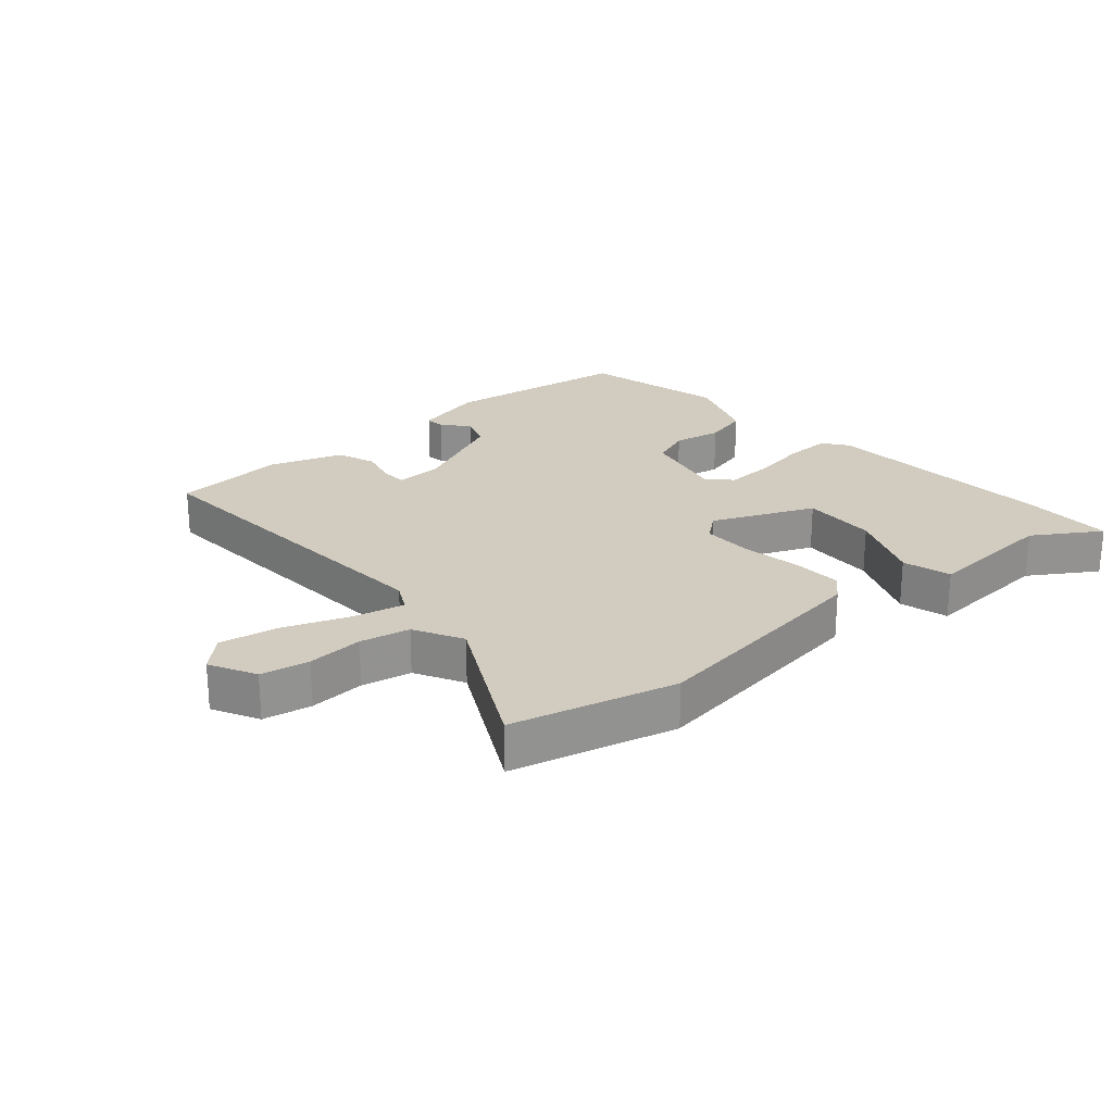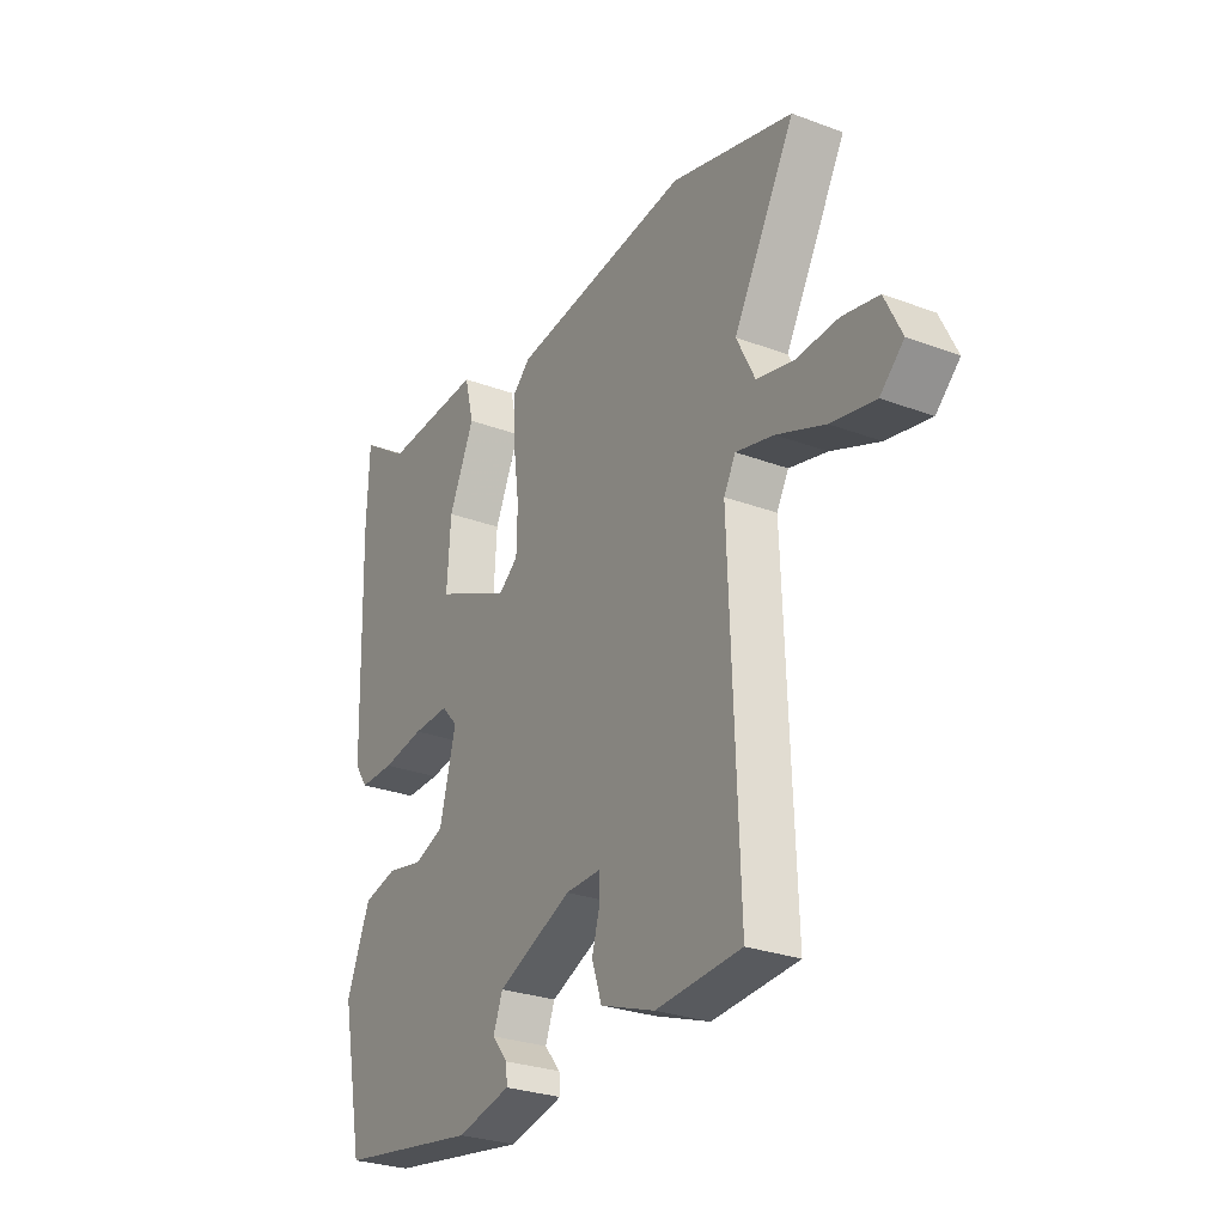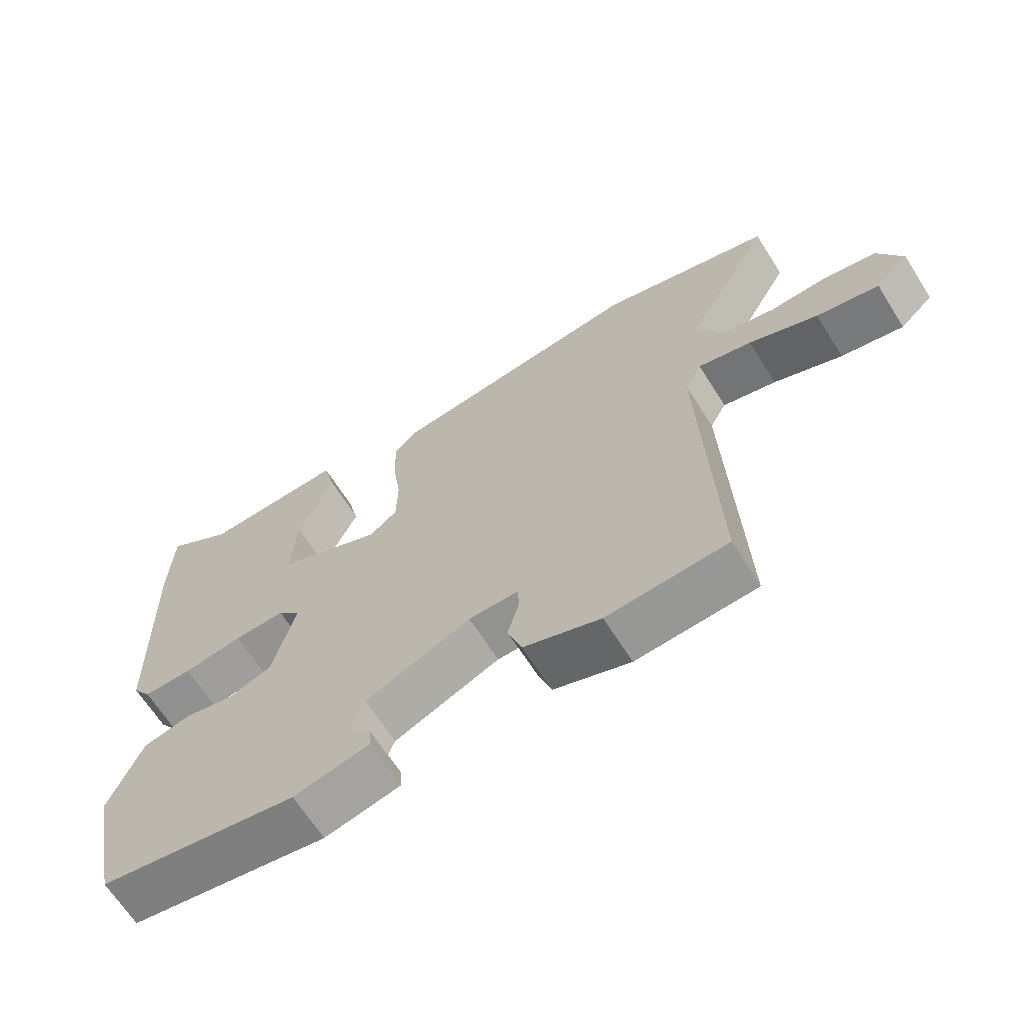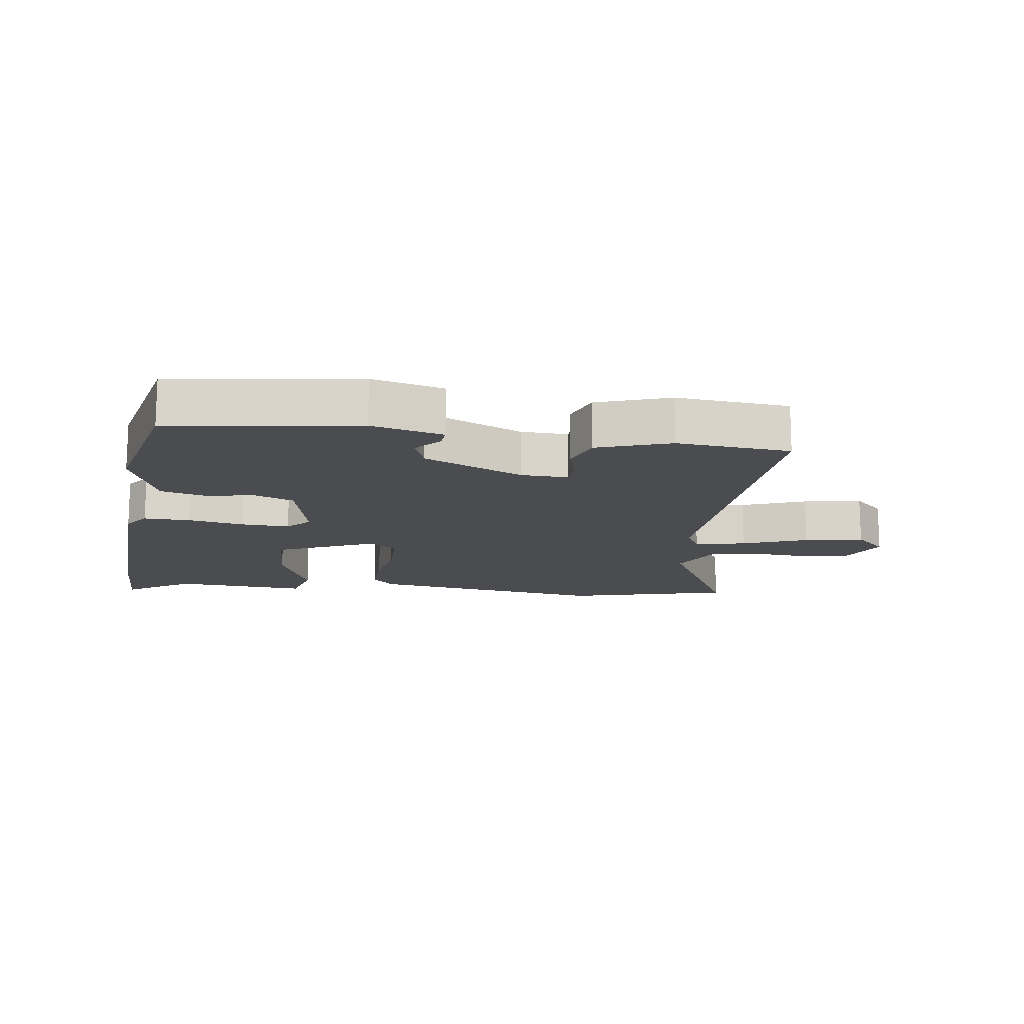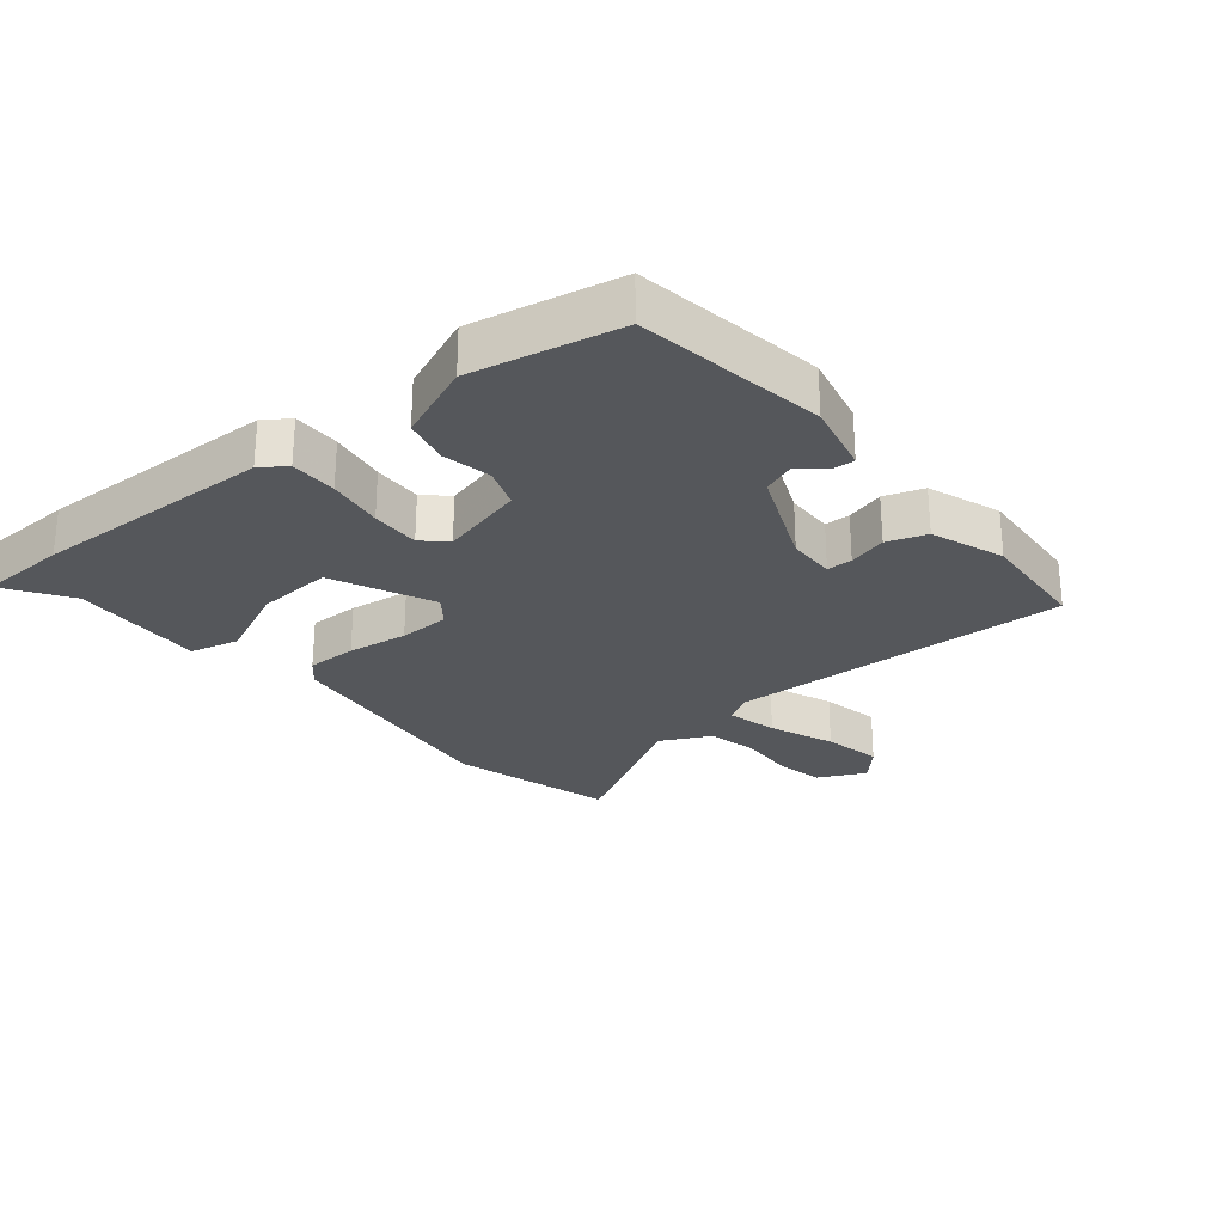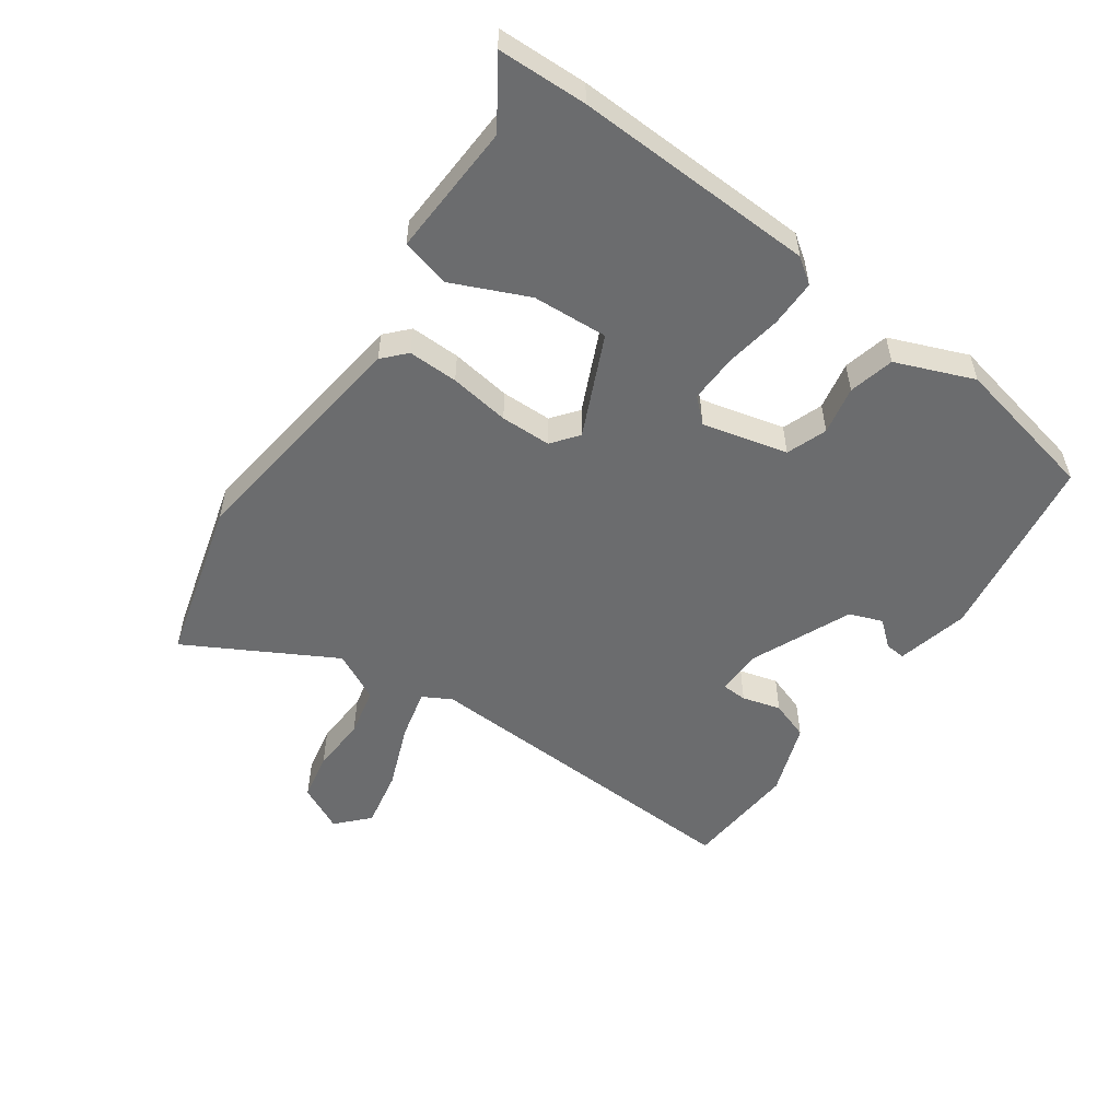
<metadata>
{"format":"obj","ext":"obj","renderer":"f3d","projection":"perspective","resolution":1024,"background":"white","views":[{"elev":23.9,"azim":-42.4,"up":"+Y"},{"elev":-27.9,"azim":-119.7,"up":"+Z"},{"elev":-65.8,"azim":-147.7,"up":"+Z"},{"elev":-14.8,"azim":170.8,"up":"+Y"},{"elev":-26.8,"azim":129.3,"up":"+Y"},{"elev":-53.6,"azim":54.4,"up":"+Y"}]}
</metadata>
<code>
v 0.437 0.07 -0.476
v 0.139 0.07 -0.524
v 0.025 0.07 -0.498
v 0.027 0.07 -0.466
v 0.061 0.07 -0.425
v 0.041 0.07 -0.373
v -0.117 0.07 -0.306
v -0.192 0.07 -0.305
v -0.193 0.07 -0.345
v -0.176 0.07 -0.406
v -0.197 0.07 -0.468
v -0.312 0.07 -0.51
v -0.492 0.07 -0.498
v -0.472 0.07 0.04
v -0.497 0.07 0.085
v -0.577 0.07 0.065
v -0.679 0.07 0.024
v -0.772 0.07 0.005
v -0.822 0.07 0.051
v -0.786 0.07 0.125
v -0.71 0.07 0.141
v -0.621 0.07 0.137
v -0.543 0.07 0.155
v -0.504 0.07 0.233
v -0.633 0.07 0.463
v -0.376 0.07 0.535
v 0.002 0.07 0.49
v 0.038 0.07 0.457
v 0.037 0.07 0.378
v 0.024 0.07 0.283
v 0.026 0.07 0.203
v 0.068 0.07 0.171
v 0.226 0.07 0.244
v 0.218 0.07 0.363
v 0.164 0.07 0.482
v 0.183 0.07 0.559
v 0.394 0.07 0.55
v 0.496 0.07 0.619
v 0.501 0.07 0.478
v 0.49 0.07 0.097
v 0.462 0.07 0.057
v 0.388 0.07 0.057
v 0.299 0.07 0.071
v 0.222 0.07 0.073
v 0.188 0.07 0.036
v 0.222 0.07 -0.098
v 0.286 0.07 -0.121
v 0.362 0.07 -0.105
v 0.434 0.07 -0.122
v 0.484 0.07 -0.244
v 0.437 0 -0.476
v 0.139 0 -0.524
v 0.025 0 -0.498
v 0.027 0 -0.466
v 0.061 0 -0.425
v 0.041 0 -0.373
v -0.117 0 -0.306
v -0.192 0 -0.305
v -0.193 0 -0.345
v -0.176 0 -0.406
v -0.197 0 -0.468
v -0.312 0 -0.51
v -0.492 0 -0.498
v -0.472 0 0.04
v -0.497 0 0.085
v -0.577 0 0.065
v -0.679 0 0.024
v -0.772 0 0.005
v -0.822 0 0.051
v -0.786 0 0.125
v -0.71 0 0.141
v -0.621 0 0.137
v -0.543 0 0.155
v -0.504 0 0.233
v -0.633 0 0.463
v -0.376 0 0.535
v 0.002 0 0.49
v 0.038 0 0.457
v 0.037 0 0.378
v 0.024 0 0.283
v 0.026 0 0.203
v 0.068 0 0.171
v 0.226 0 0.244
v 0.218 0 0.363
v 0.164 0 0.482
v 0.183 0 0.559
v 0.394 0 0.55
v 0.496 0 0.619
v 0.501 0 0.478
v 0.49 0 0.097
v 0.462 0 0.057
v 0.388 0 0.057
v 0.299 0 0.071
v 0.222 0 0.073
v 0.188 0 0.036
v 0.222 0 -0.098
v 0.286 0 -0.121
v 0.362 0 -0.105
v 0.434 0 -0.122
v 0.484 0 -0.244
f 47 48 49 50
f 46 47 50 1
f 40 41 42 43
f 40 43 44
f 37 38 39 40
f 37 40 44
f 34 35 36 37
f 33 34 37
f 33 37 44 45
f 27 28 29 30
f 27 30 31
f 24 25 26 27
f 23 24 27 31
f 22 23 31 32
f 20 21 22
f 19 20 22 32
f 16 17 18 19
f 15 16 19
f 11 12 13 14
f 9 10 11 14
f 8 9 14 15
f 7 8 15
f 6 7 15
f 2 3 4 5
f 46 1 2 5
f 45 46 5 6
f 32 33 45 6
f 15 19 32
f 6 15 32
f 100 99 98 97
f 51 100 97 96
f 93 92 91 90
f 94 93 90
f 90 89 88 87
f 94 90 87
f 87 86 85 84
f 87 84 83
f 95 94 87 83
f 80 79 78 77
f 81 80 77
f 77 76 75 74
f 81 77 74 73
f 82 81 73 72
f 72 71 70
f 82 72 70 69
f 69 68 67 66
f 69 66 65
f 64 63 62 61
f 64 61 60 59
f 65 64 59 58
f 65 58 57
f 65 57 56
f 55 54 53 52
f 55 52 51 96
f 56 55 96 95
f 56 95 83 82
f 82 69 65
f 82 65 56
f 1 51 52 2
f 2 52 53 3
f 3 53 54 4
f 4 54 55 5
f 5 55 56 6
f 6 56 57 7
f 7 57 58 8
f 8 58 59 9
f 9 59 60 10
f 10 60 61 11
f 11 61 62 12
f 12 62 63 13
f 13 63 64 14
f 14 64 65 15
f 15 65 66 16
f 16 66 67 17
f 17 67 68 18
f 18 68 69 19
f 19 69 70 20
f 20 70 71 21
f 21 71 72 22
f 22 72 73 23
f 23 73 74 24
f 24 74 75 25
f 25 75 76 26
f 26 76 77 27
f 27 77 78 28
f 28 78 79 29
f 29 79 80 30
f 30 80 81 31
f 31 81 82 32
f 32 82 83 33
f 33 83 84 34
f 34 84 85 35
f 35 85 86 36
f 36 86 87 37
f 37 87 88 38
f 38 88 89 39
f 39 89 90 40
f 40 90 91 41
f 41 91 92 42
f 42 92 93 43
f 43 93 94 44
f 44 94 95 45
f 45 95 96 46
f 46 96 97 47
f 47 97 98 48
f 48 98 99 49
f 49 99 100 50
f 50 100 51 1

</code>
